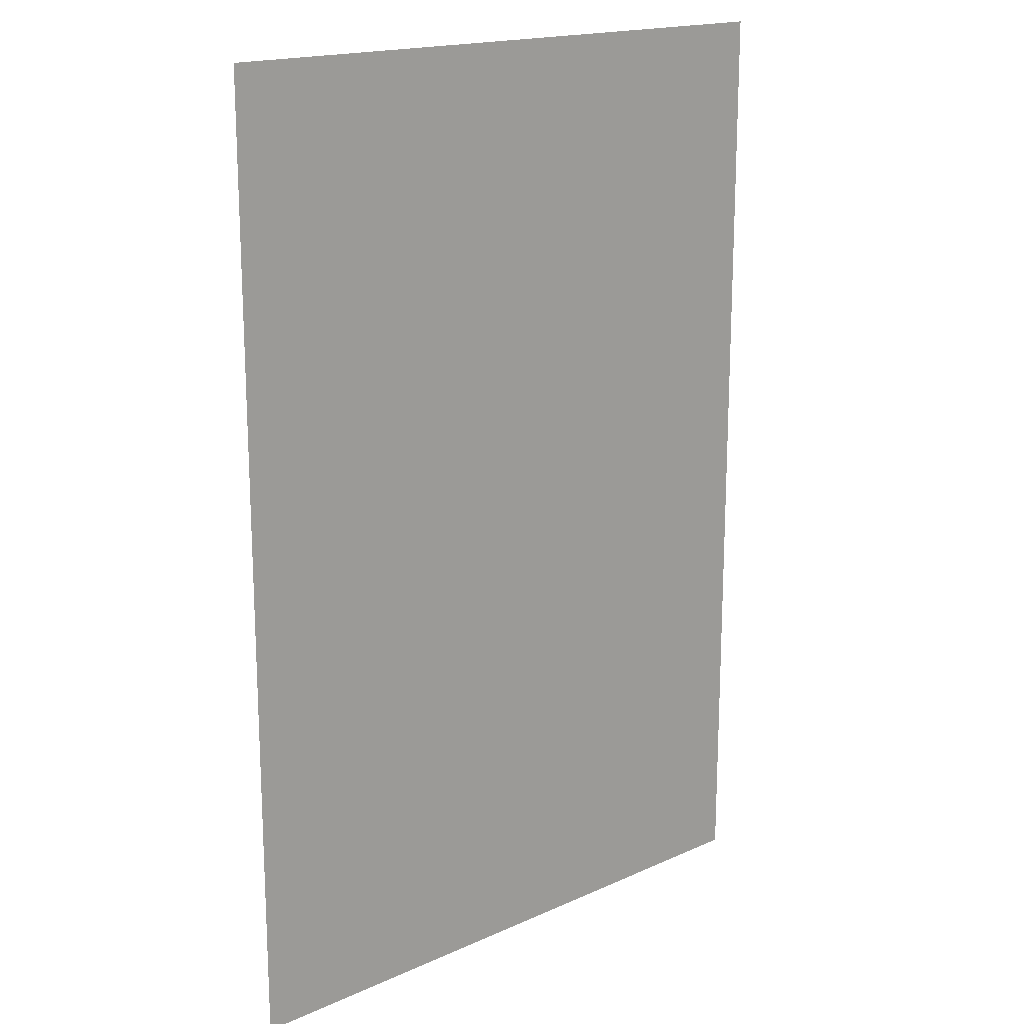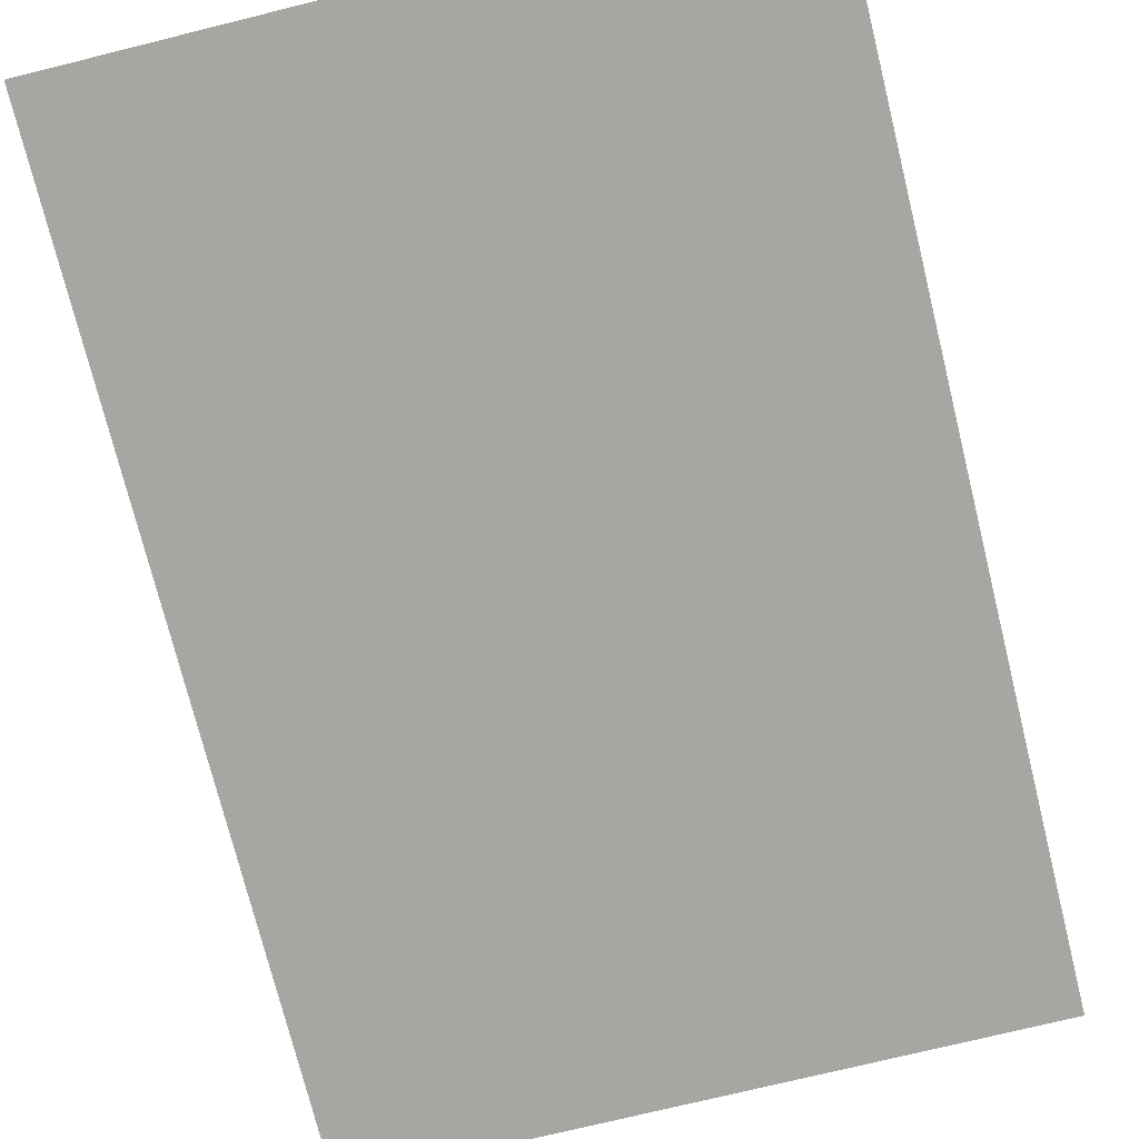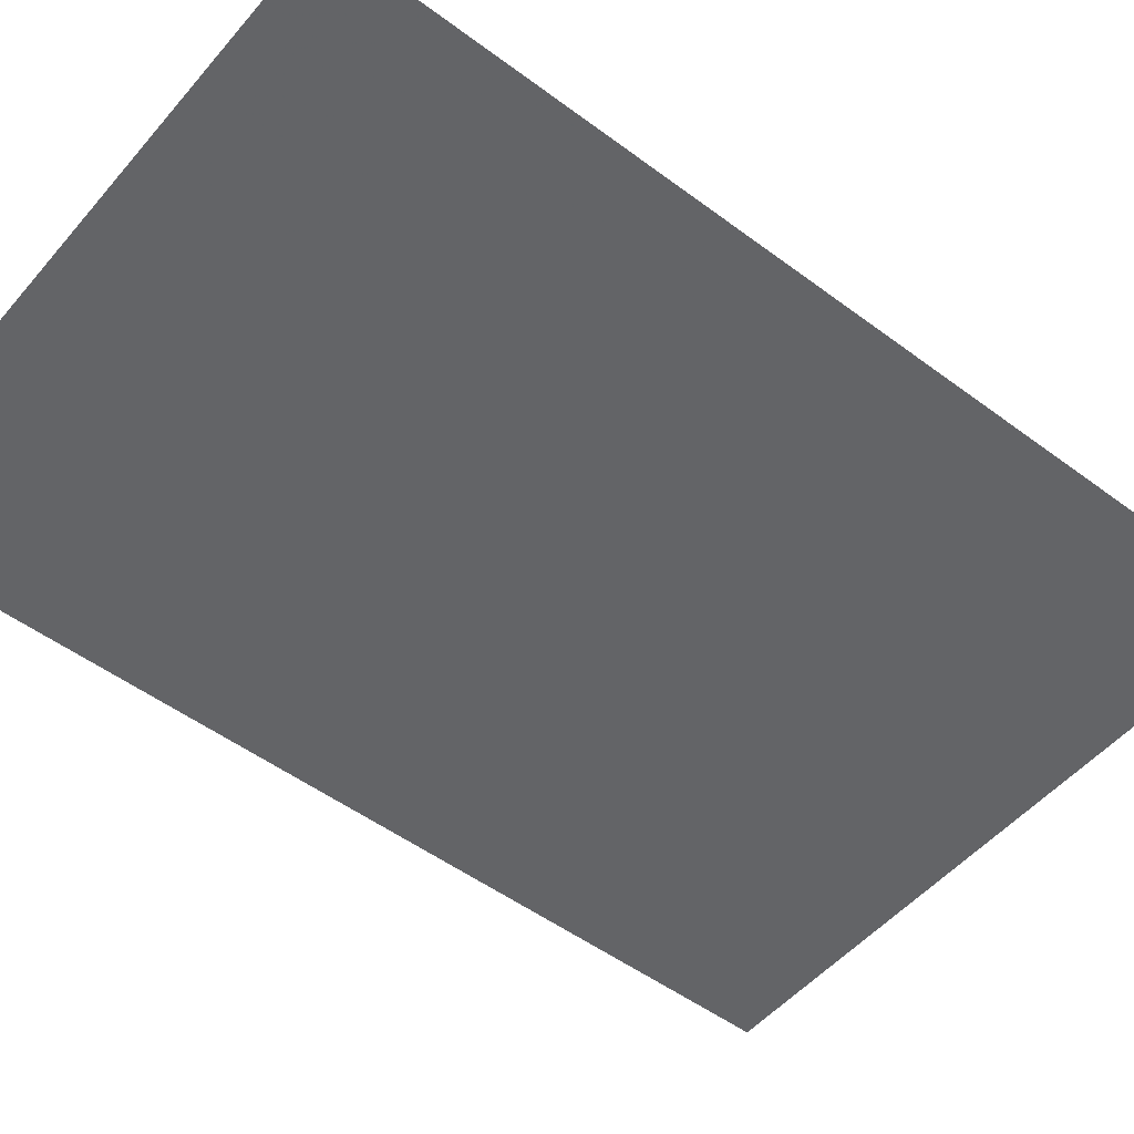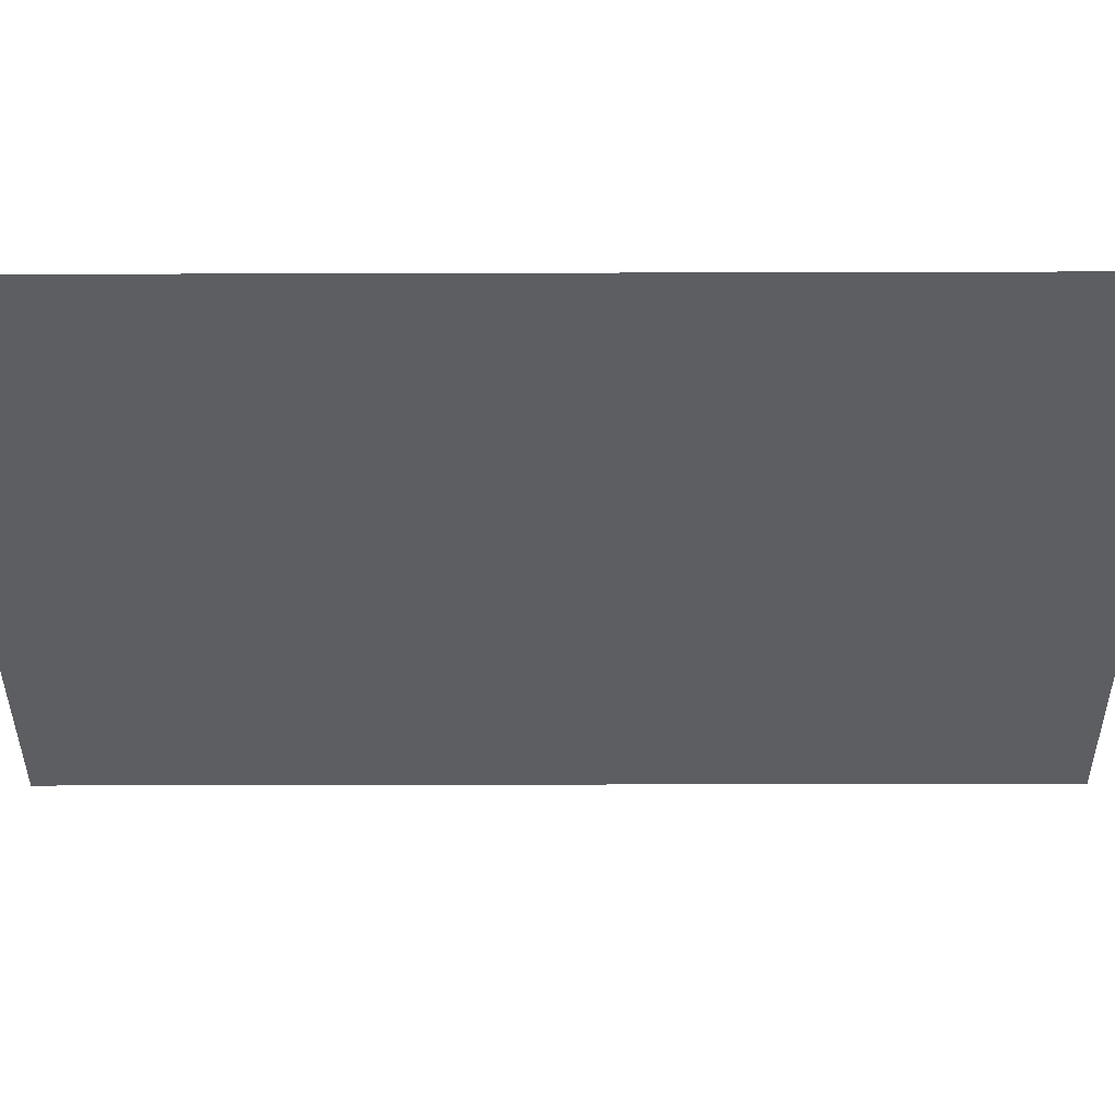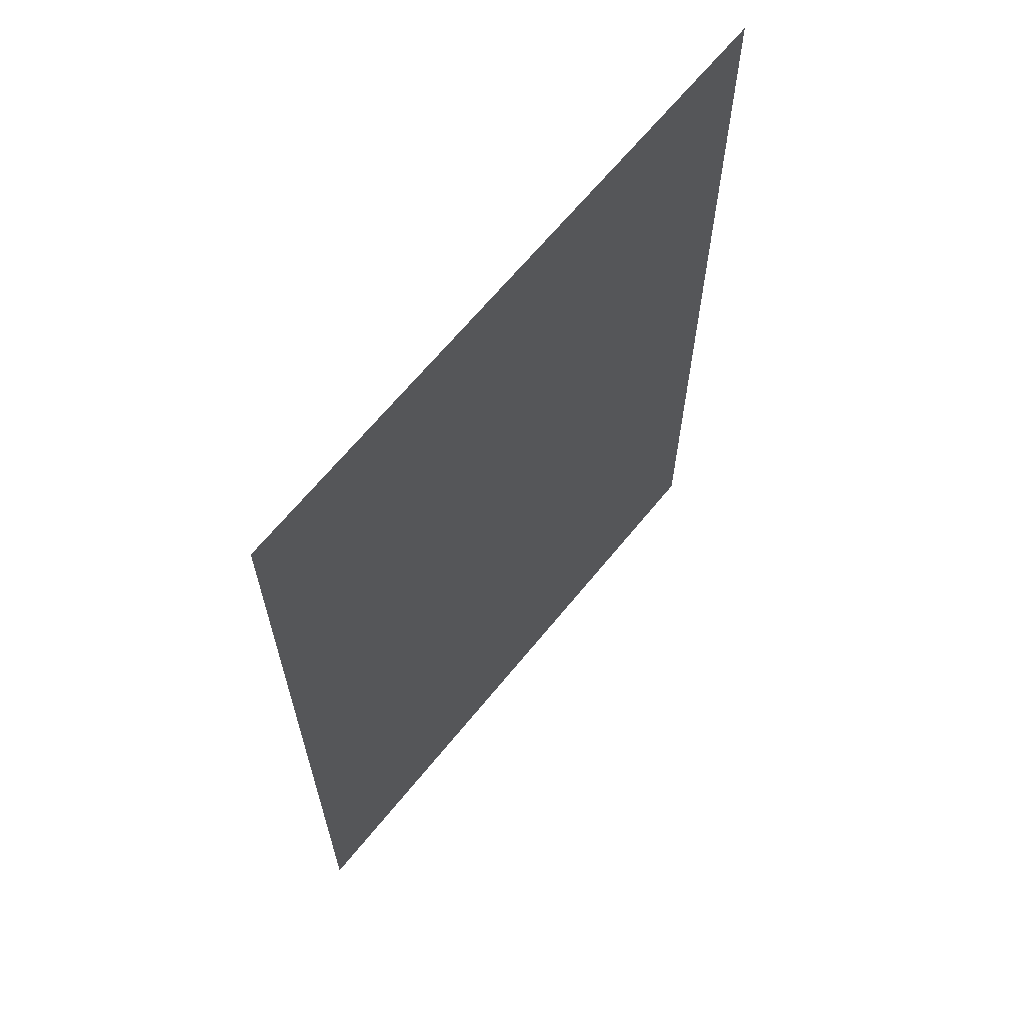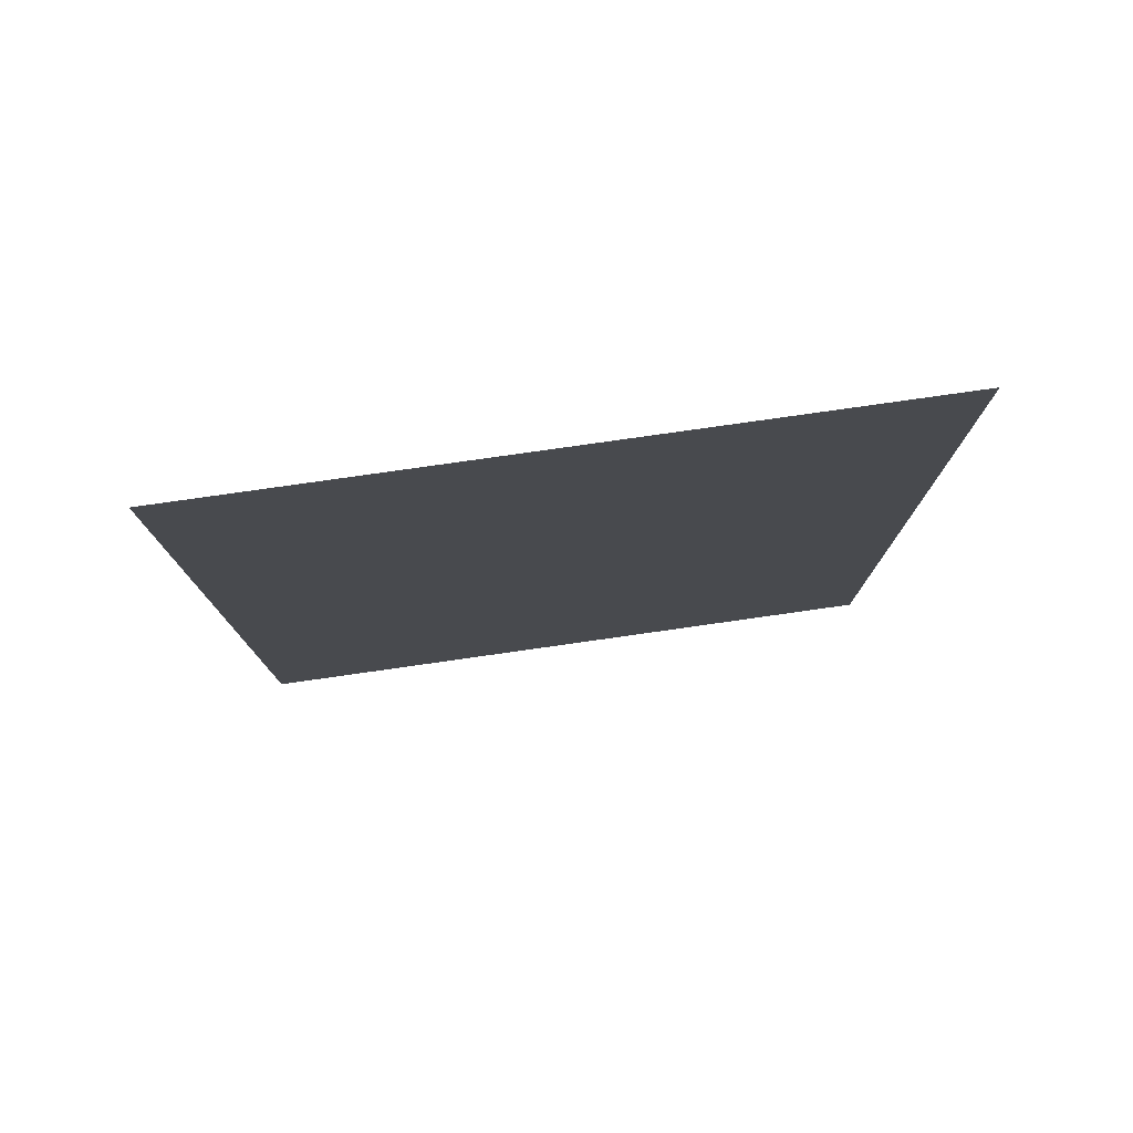
<metadata>
{"format":"obj","ext":"obj","renderer":"f3d","projection":"perspective","resolution":1024,"background":"white","views":[{"elev":17.5,"azim":-41.4,"up":"+Z"},{"elev":-74.2,"azim":-166.1,"up":"+Y"},{"elev":-51.0,"azim":50.9,"up":"+Y"},{"elev":-39.2,"azim":90.2,"up":"+Y"},{"elev":65.8,"azim":-50.7,"up":"+Z"},{"elev":79.4,"azim":172.1,"up":"+Z"}]}
</metadata>
<code>
v 10.92 -0.7463 0
v 12.27 -0.7424 0
v 10.92 -0.7463 2
v 12.27 -0.7424 2
f 1 2 3
f 2 3 4

</code>
